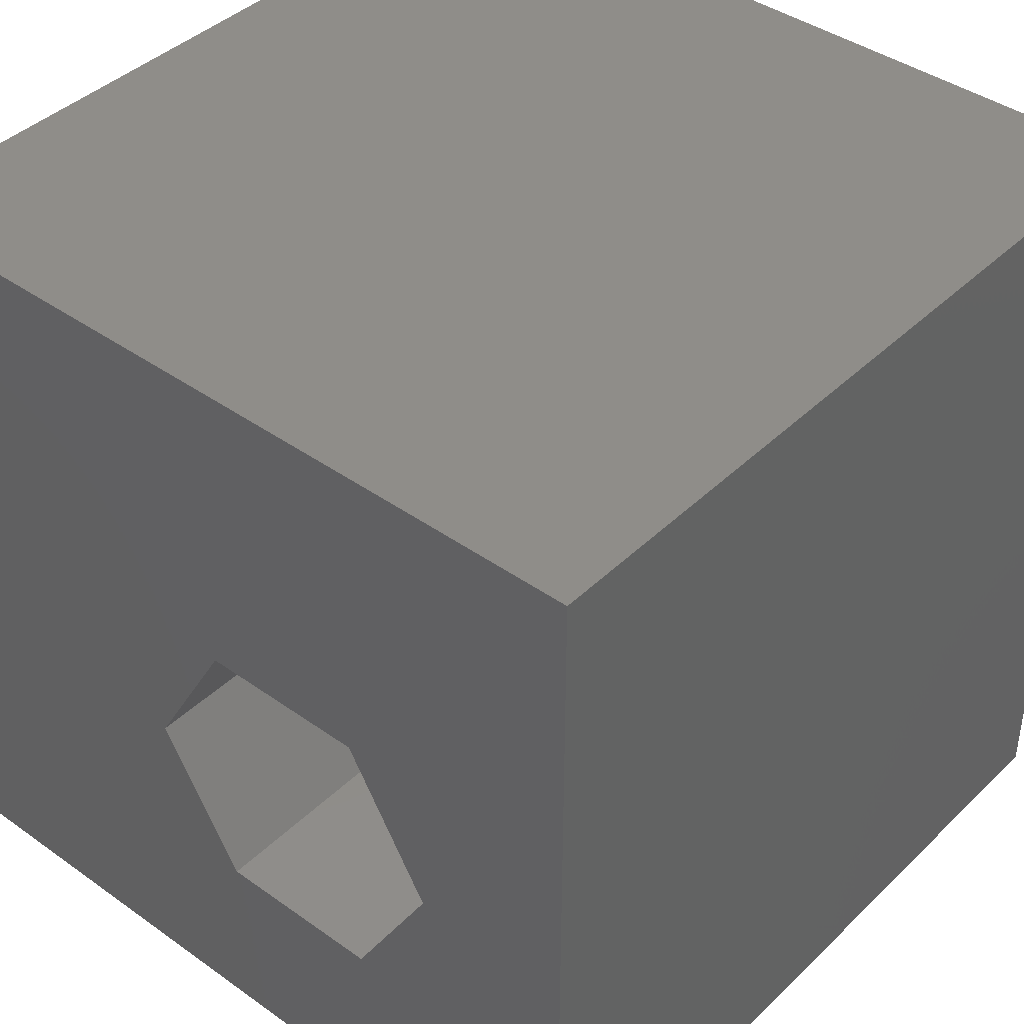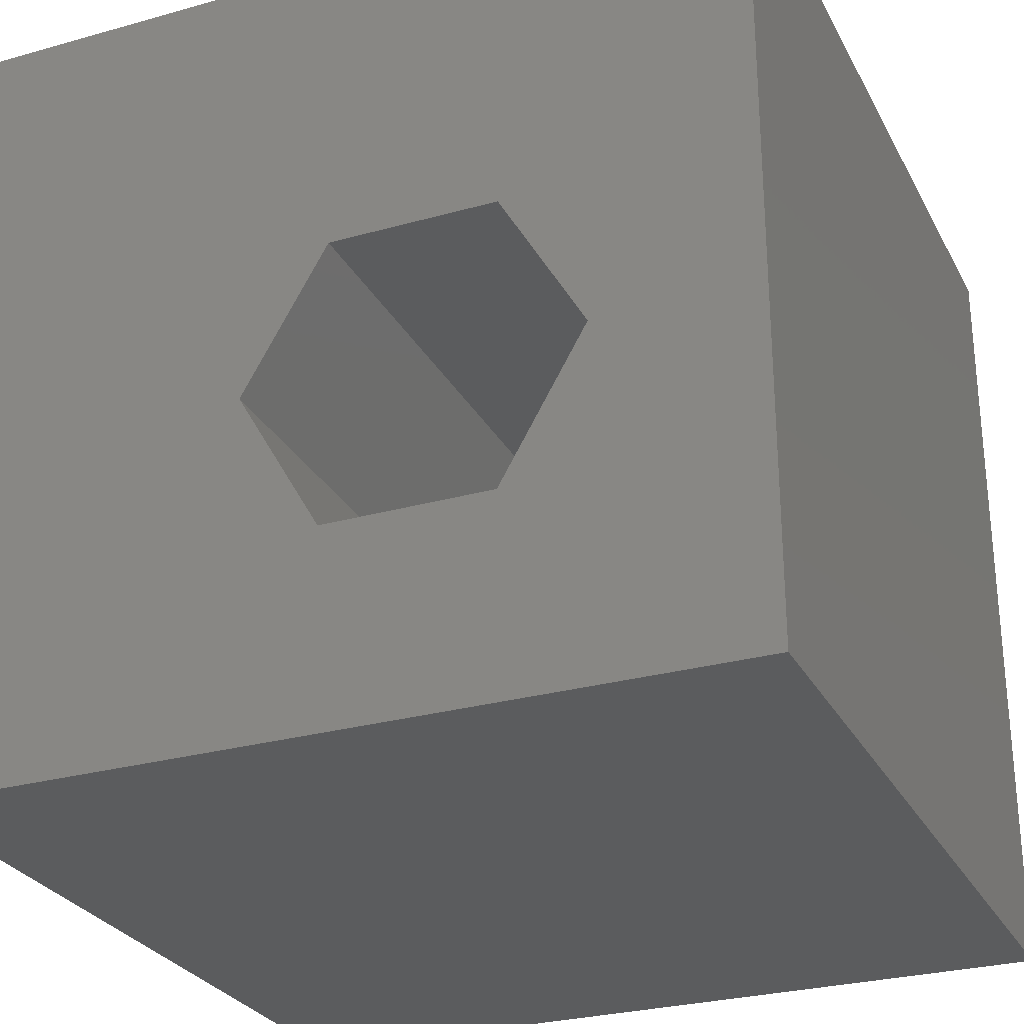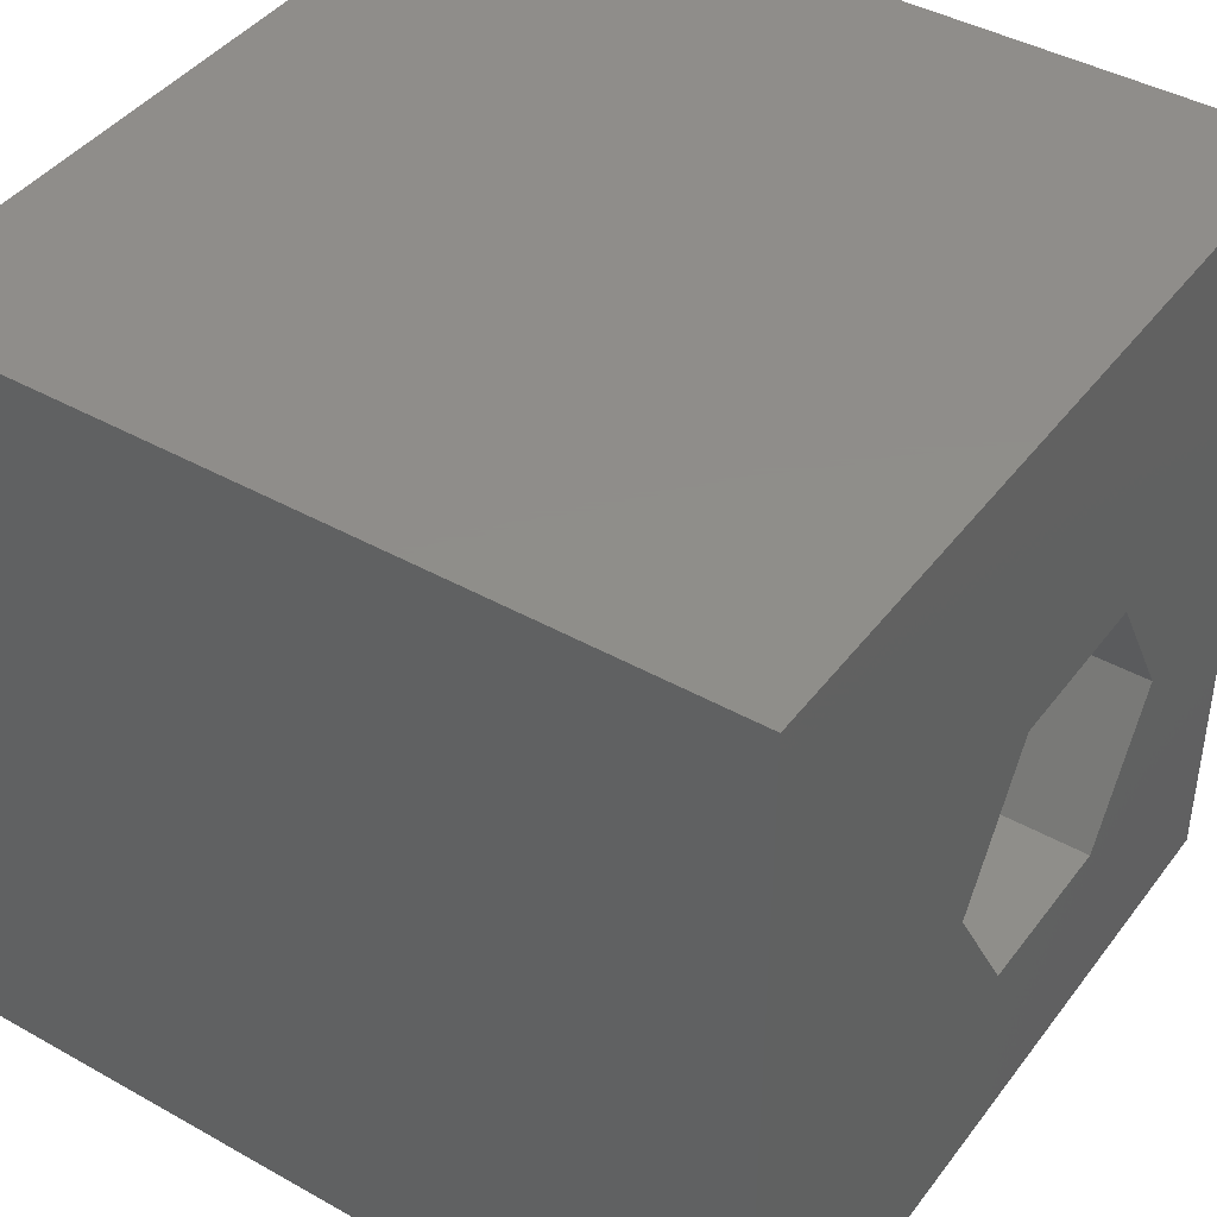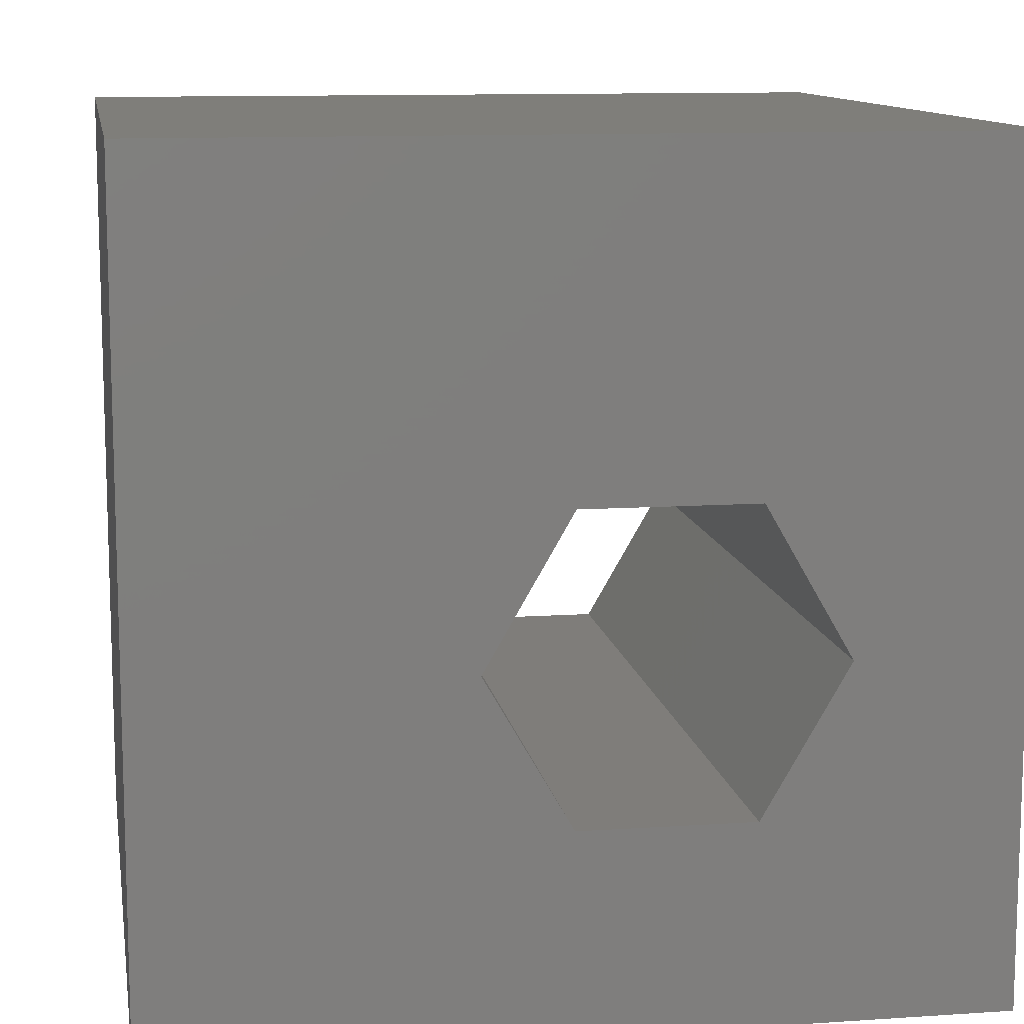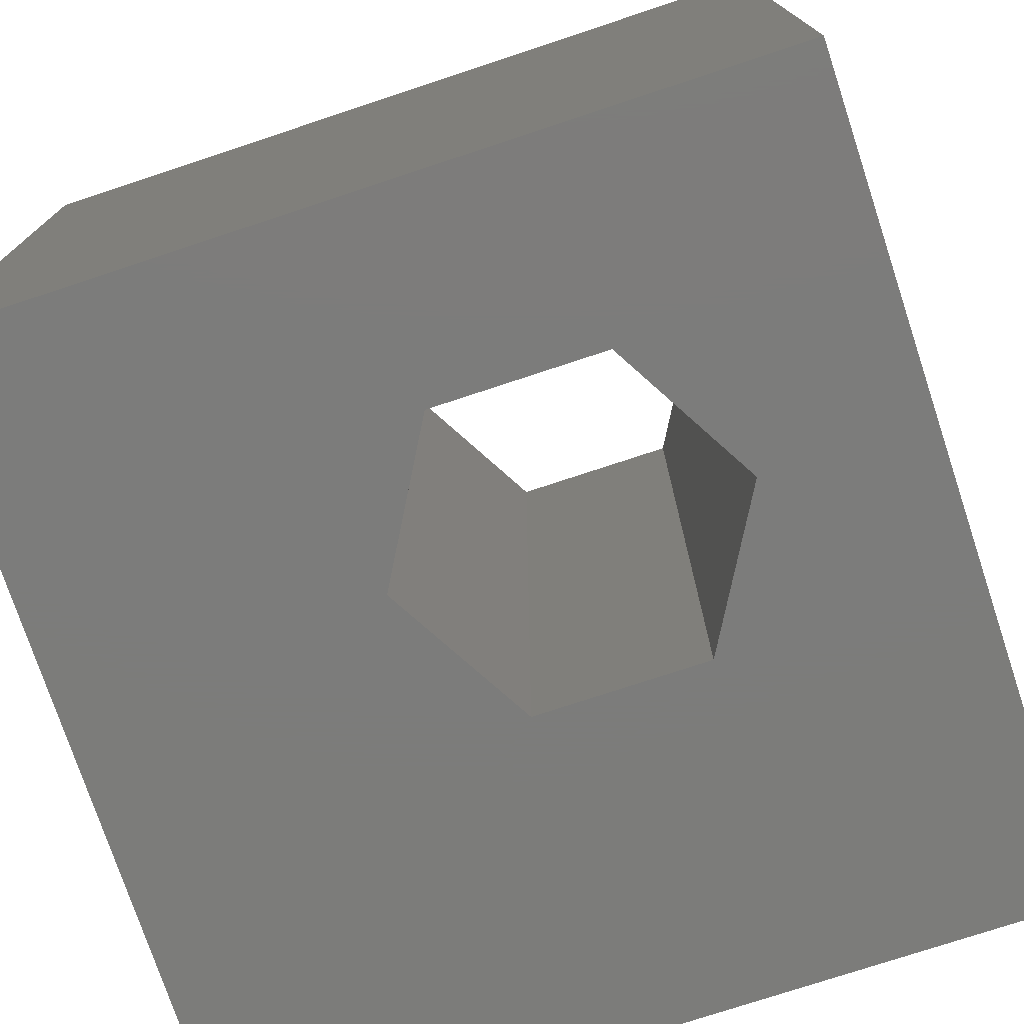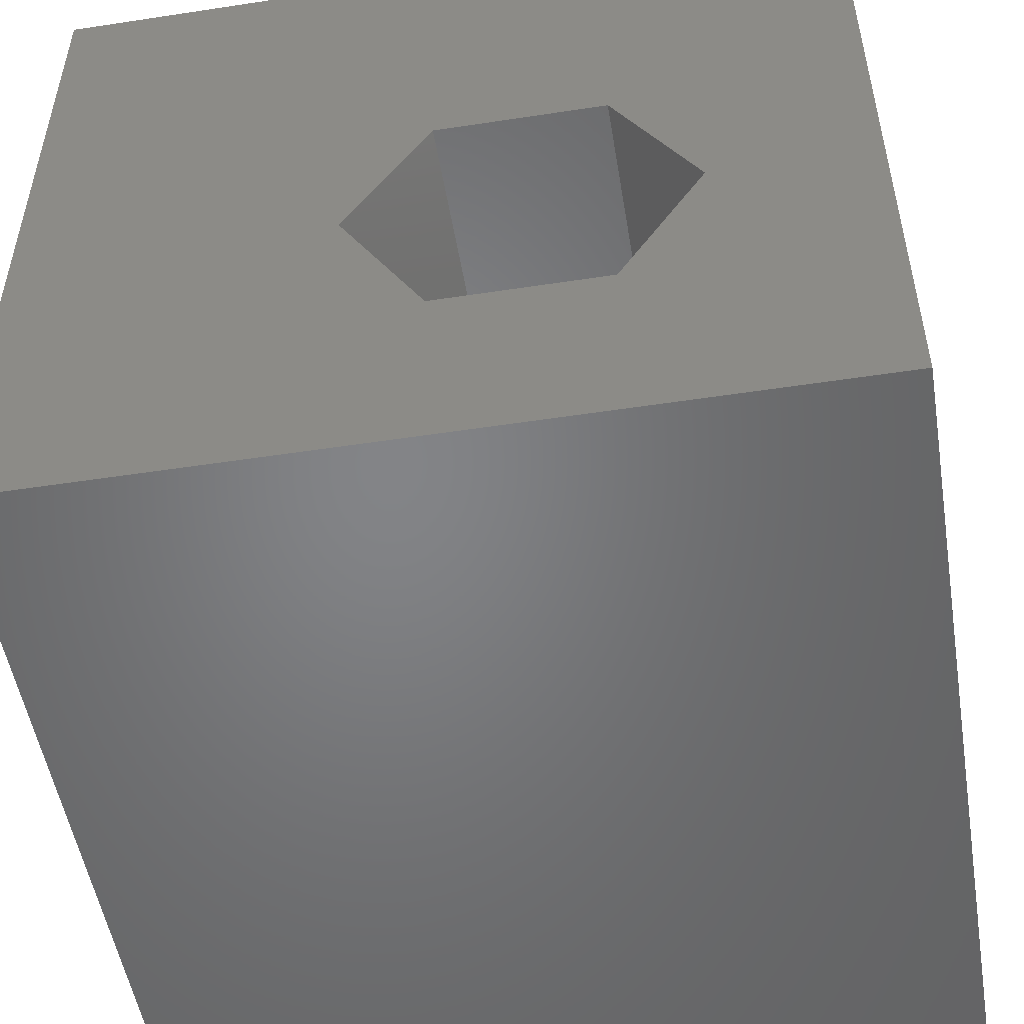
<metadata>
{"format":"stl","ext":"stl","renderer":"f3d","projection":"perspective","resolution":1024,"background":"white","views":[{"elev":41.2,"azim":40.8,"up":"+Y"},{"elev":-28.0,"azim":23.1,"up":"+Y"},{"elev":42.4,"azim":-56.1,"up":"+Y"},{"elev":11.3,"azim":-9.3,"up":"+Y"},{"elev":-75.4,"azim":18.3,"up":"+Z"},{"elev":-51.7,"azim":9.4,"up":"+Y"}]}
</metadata>
<code>
# stl→obj: 20 verts, 40 faces
v 0 10 10
v 0 10 0
v 0 0 10
v 0 0 0
v 10 10 10
v 8.001 4.217 10
v 10 0 10
v 6.962 2.417 10
v 4.883 2.417 10
v 3.844 4.217 10
v 4.883 6.017 10
v 6.962 6.017 10
v 10 10 0
v 10 0 0
v 8.001 4.217 0
v 6.962 6.017 0
v 4.883 6.017 0
v 3.844 4.217 0
v 4.883 2.417 0
v 6.962 2.417 0
f 1 2 3
f 3 2 4
f 5 6 7
f 7 6 8
f 7 8 3
f 8 9 3
f 3 9 10
f 3 10 1
f 1 10 11
f 1 11 5
f 5 11 12
f 5 12 6
f 13 5 14
f 14 5 7
f 14 15 13
f 13 15 16
f 13 16 2
f 16 17 2
f 2 17 18
f 2 18 4
f 4 18 19
f 4 19 14
f 14 19 20
f 14 20 15
f 5 13 1
f 1 13 2
f 14 7 4
f 4 7 3
f 18 17 10
f 10 17 11
f 17 16 11
f 11 16 12
f 16 15 12
f 12 15 6
f 15 20 6
f 6 20 8
f 20 19 8
f 8 19 9
f 19 18 9
f 9 18 10

</code>
